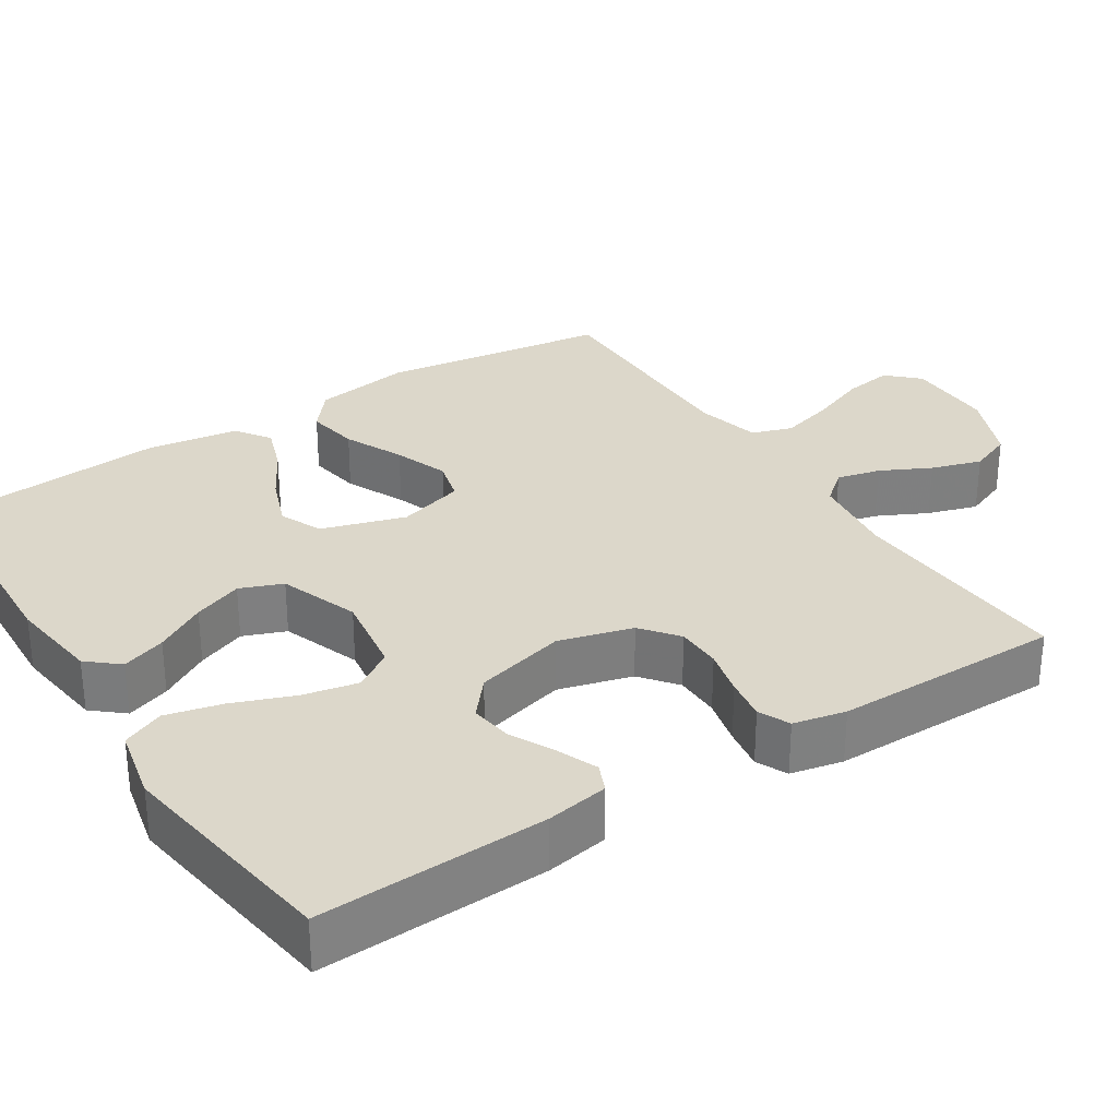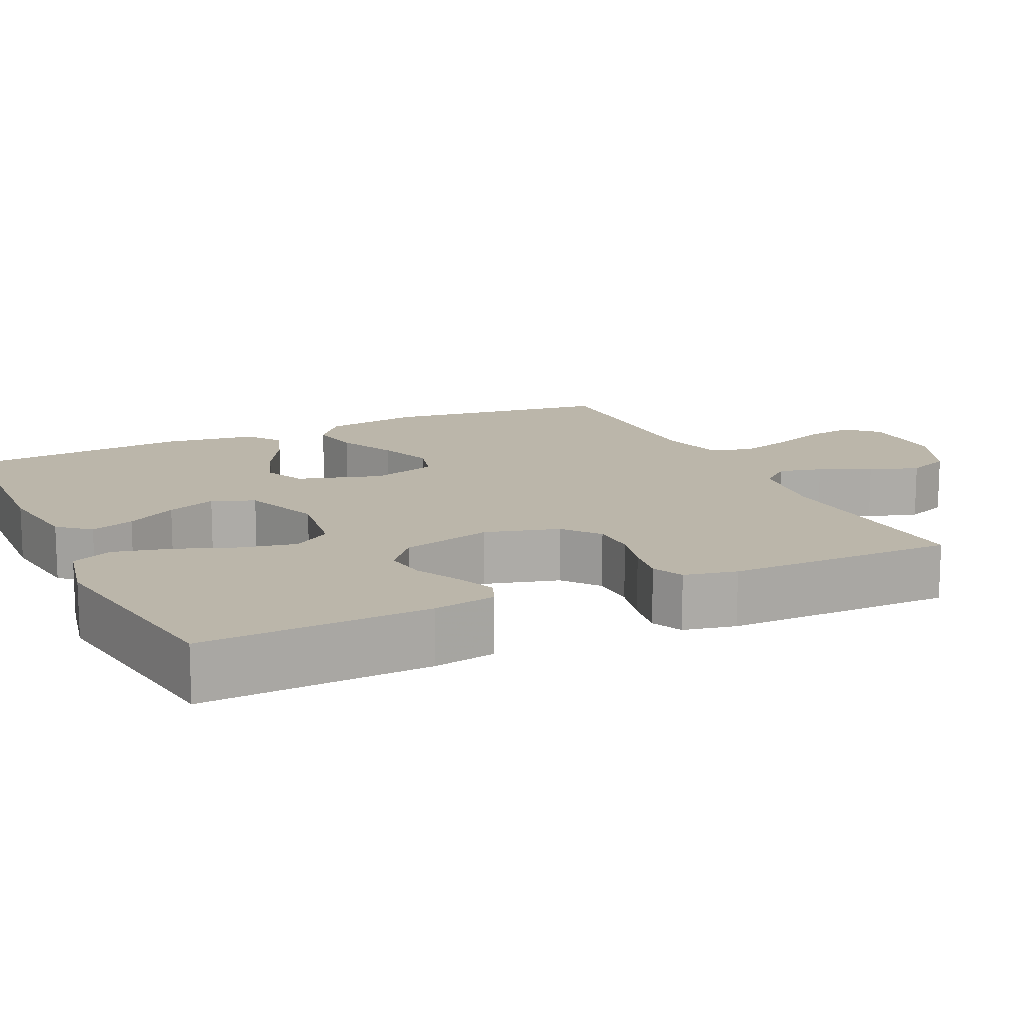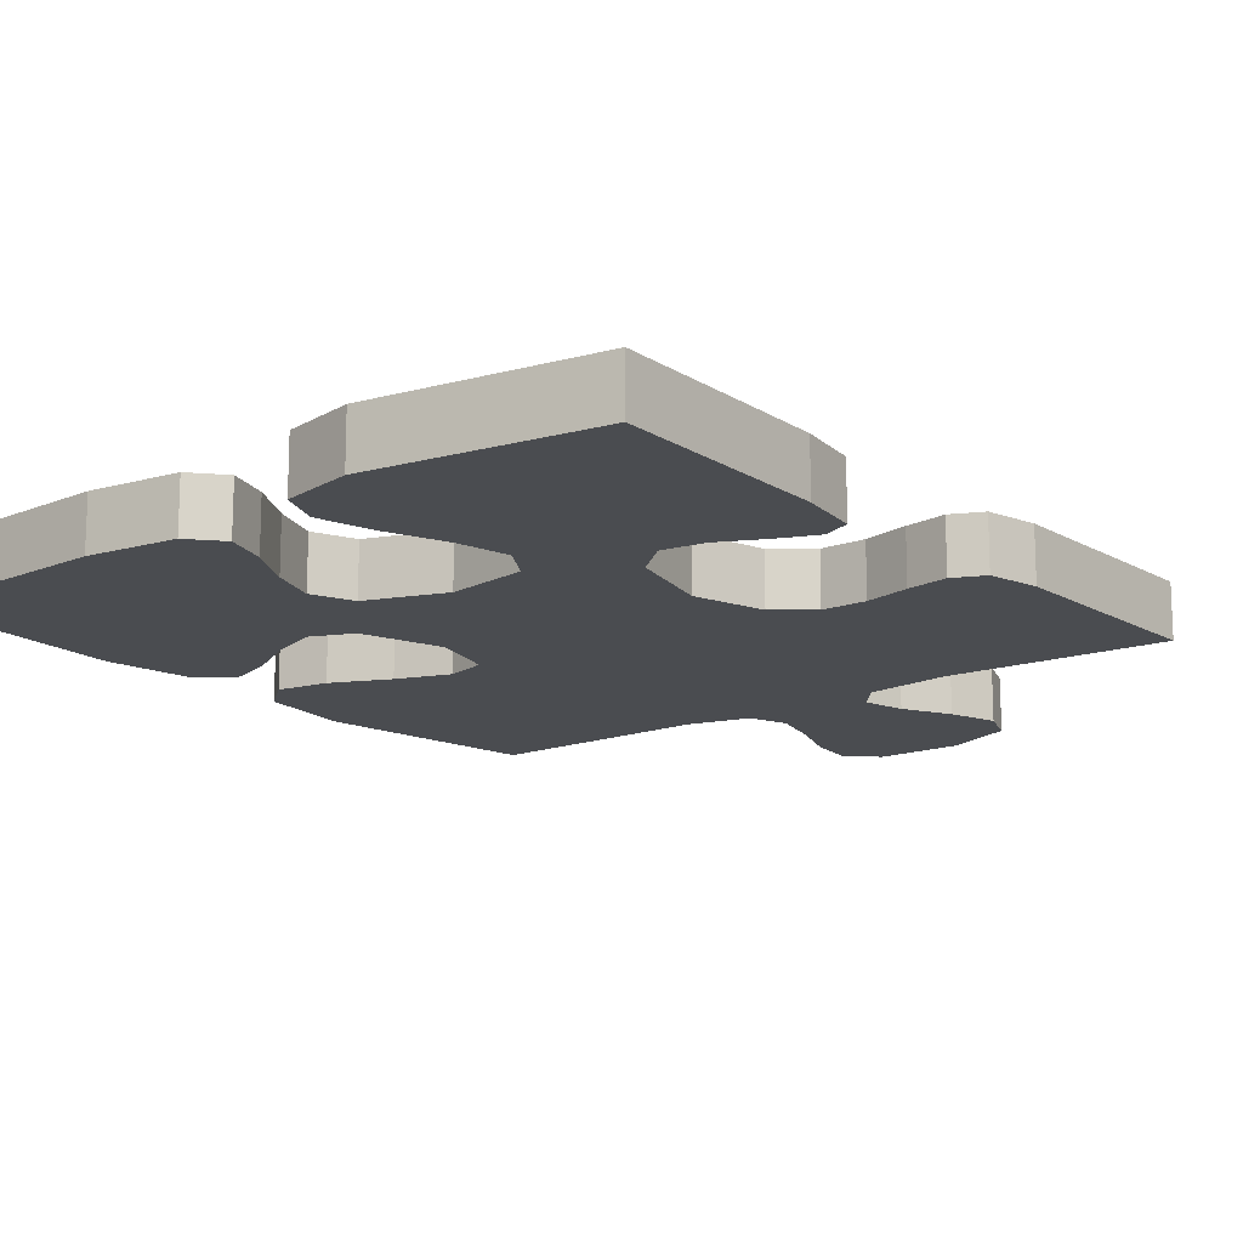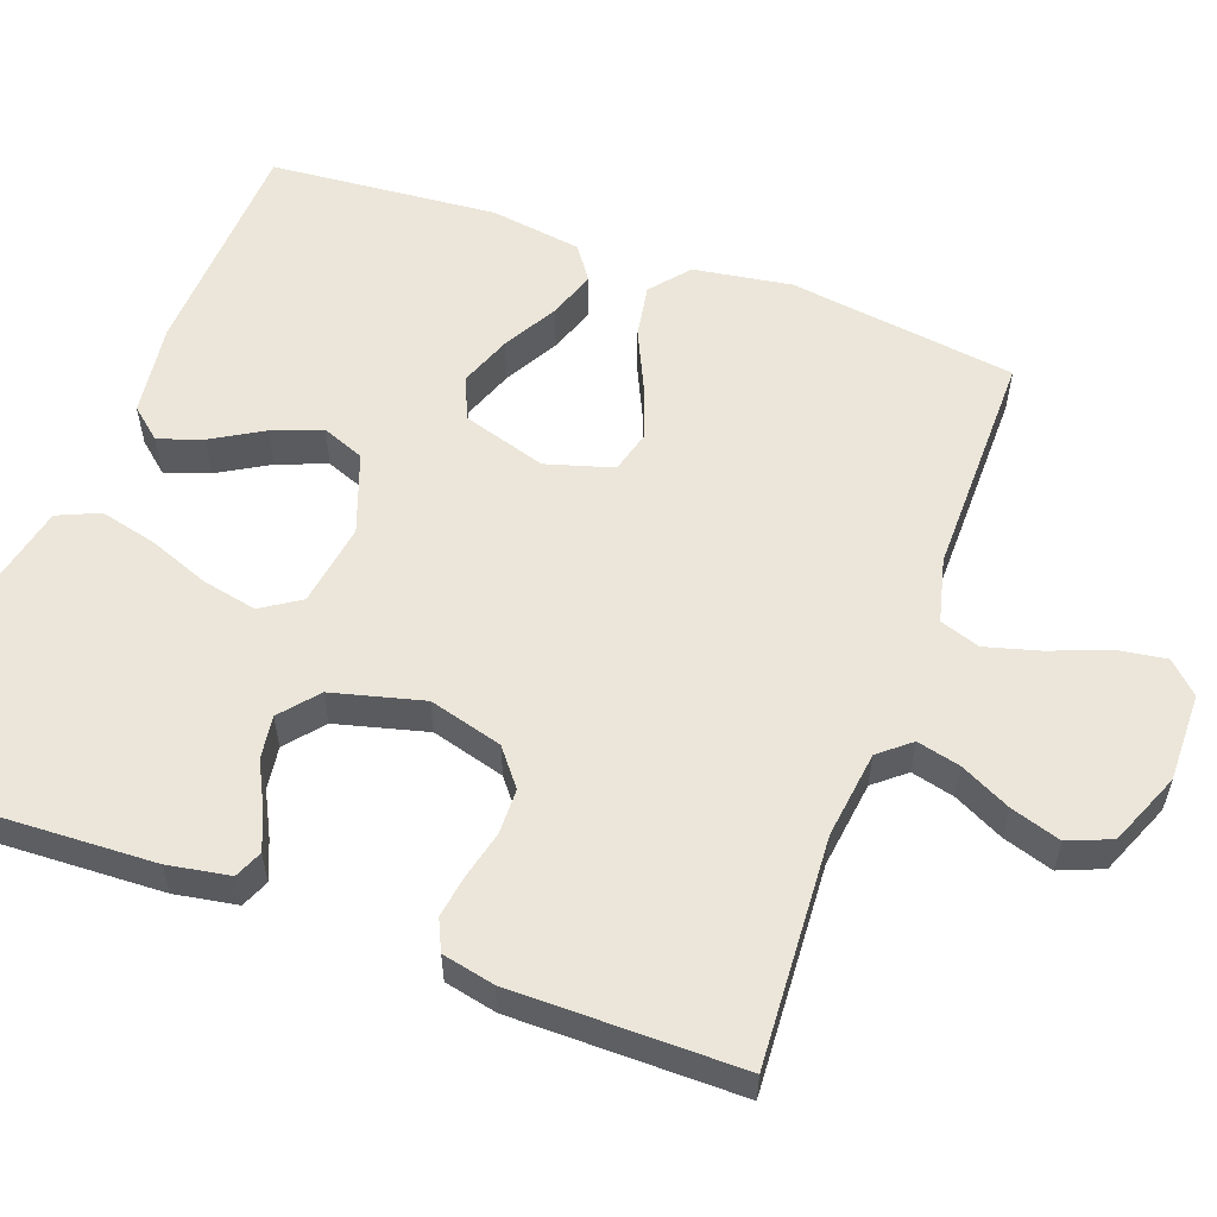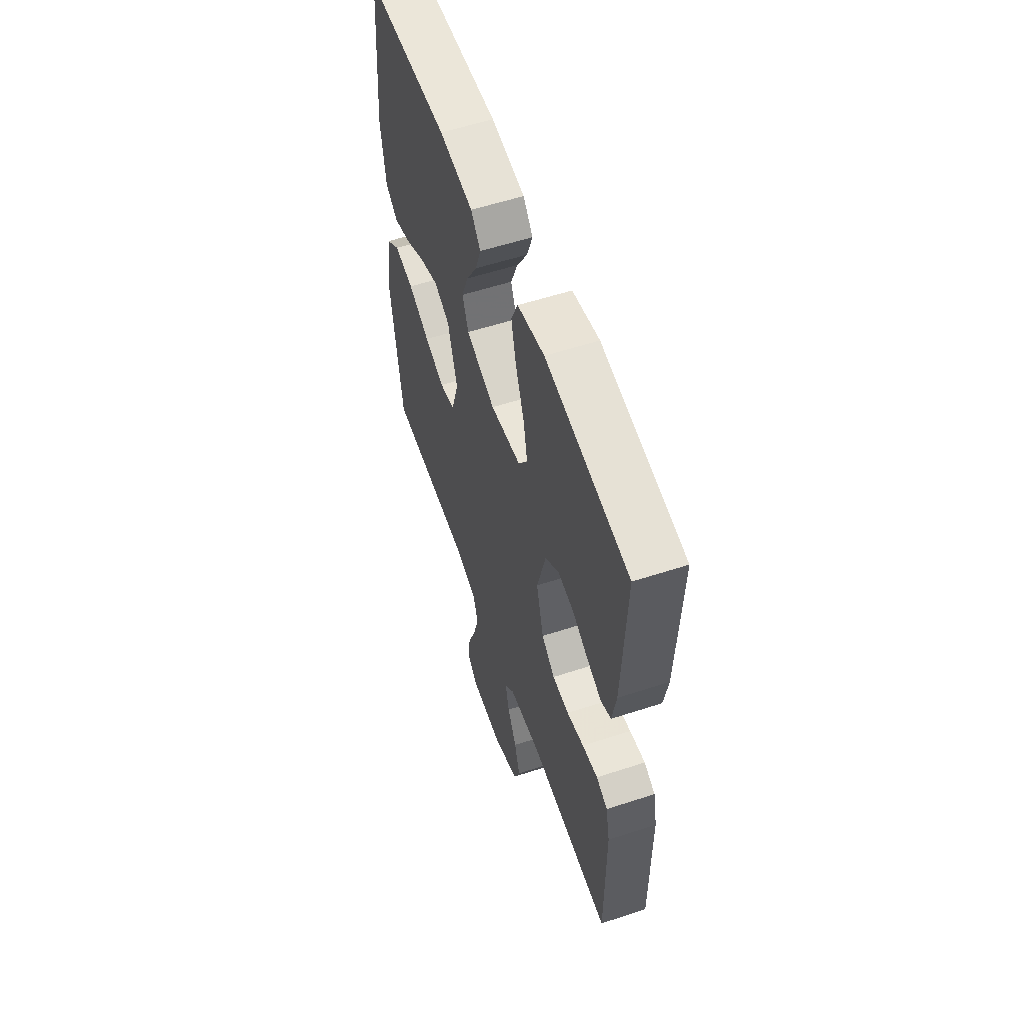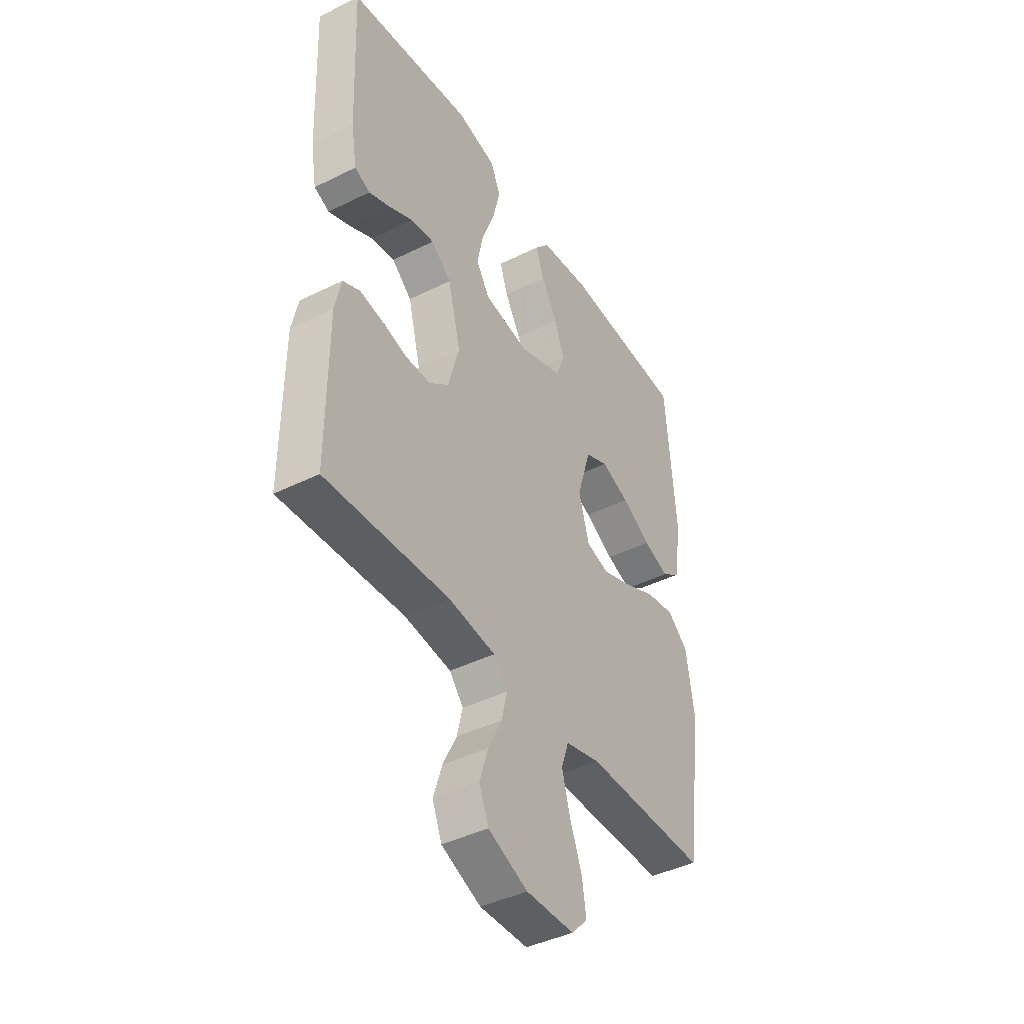
<metadata>
{"format":"obj","ext":"obj","renderer":"f3d","projection":"perspective","resolution":1024,"background":"white","views":[{"elev":30.5,"azim":57.2,"up":"+Y"},{"elev":13.9,"azim":64.6,"up":"+Y"},{"elev":-14.7,"azim":38.9,"up":"+Y"},{"elev":56.6,"azim":110.0,"up":"+Y"},{"elev":57.3,"azim":71.2,"up":"+Z"},{"elev":-42.2,"azim":120.7,"up":"+Z"}]}
</metadata>
<code>
v -0.5 0.07 0.5
v -0.2 0.07 0.514
v -0.078 0.07 0.498
v -0.043 0.07 0.457
v -0.063 0.07 0.399
v -0.102 0.07 0.332
v -0.127 0.07 0.267
v -0.105 0.07 0.211
v 0 0.07 0.173
v 0.11 0.07 0.19
v 0.143 0.07 0.241
v 0.128 0.07 0.313
v 0.097 0.07 0.394
v 0.079 0.07 0.468
v 0.103 0.07 0.523
v 0.2 0.07 0.544
v 0.5 0.07 0.5
v 0.488 0.07 0.2
v 0.474 0.07 0.118
v 0.437 0.07 0.102
v 0.386 0.07 0.123
v 0.327 0.07 0.153
v 0.27 0.07 0.161
v 0.221 0.07 0.12
v 0.19 0.07 0
v 0.217 0.07 -0.097
v 0.265 0.07 -0.135
v 0.325 0.07 -0.136
v 0.387 0.07 -0.121
v 0.443 0.07 -0.112
v 0.484 0.07 -0.131
v 0.499 0.07 -0.2
v 0.5 0.07 -0.5
v 0.2 0.07 -0.483
v 0.085 0.07 -0.498
v 0.051 0.07 -0.539
v 0.065 0.07 -0.596
v 0.098 0.07 -0.662
v 0.119 0.07 -0.728
v 0.096 0.07 -0.785
v 0 0.07 -0.825
v -0.117 0.07 -0.824
v -0.156 0.07 -0.784
v -0.146 0.07 -0.719
v -0.117 0.07 -0.644
v -0.097 0.07 -0.572
v -0.115 0.07 -0.519
v -0.2 0.07 -0.498
v -0.5 0.07 -0.5
v -0.542 0.07 -0.2
v -0.522 0.07 -0.071
v -0.471 0.07 -0.029
v -0.401 0.07 -0.041
v -0.323 0.07 -0.077
v -0.251 0.07 -0.103
v -0.195 0.07 -0.088
v -0.169 0.07 0
v -0.203 0.07 0.11
v -0.259 0.07 0.135
v -0.328 0.07 0.109
v -0.399 0.07 0.069
v -0.462 0.07 0.047
v -0.507 0.07 0.079
v -0.525 0.07 0.2
v -0.5 0 0.5
v -0.2 0 0.514
v -0.078 0 0.498
v -0.043 0 0.457
v -0.063 0 0.399
v -0.102 0 0.332
v -0.127 0 0.267
v -0.105 0 0.211
v 0 0 0.173
v 0.11 0 0.19
v 0.143 0 0.241
v 0.128 0 0.313
v 0.097 0 0.394
v 0.079 0 0.468
v 0.103 0 0.523
v 0.2 0 0.544
v 0.5 0 0.5
v 0.488 0 0.2
v 0.474 0 0.118
v 0.437 0 0.102
v 0.386 0 0.123
v 0.327 0 0.153
v 0.27 0 0.161
v 0.221 0 0.12
v 0.19 0 0
v 0.217 0 -0.097
v 0.265 0 -0.135
v 0.325 0 -0.136
v 0.387 0 -0.121
v 0.443 0 -0.112
v 0.484 0 -0.131
v 0.499 0 -0.2
v 0.5 0 -0.5
v 0.2 0 -0.483
v 0.085 0 -0.498
v 0.051 0 -0.539
v 0.065 0 -0.596
v 0.098 0 -0.662
v 0.119 0 -0.728
v 0.096 0 -0.785
v 0 0 -0.825
v -0.117 0 -0.824
v -0.156 0 -0.784
v -0.146 0 -0.719
v -0.117 0 -0.644
v -0.097 0 -0.572
v -0.115 0 -0.519
v -0.2 0 -0.498
v -0.5 0 -0.5
v -0.542 0 -0.2
v -0.522 0 -0.071
v -0.471 0 -0.029
v -0.401 0 -0.041
v -0.323 0 -0.077
v -0.251 0 -0.103
v -0.195 0 -0.088
v -0.169 0 0
v -0.203 0 0.11
v -0.259 0 0.135
v -0.328 0 0.109
v -0.399 0 0.069
v -0.462 0 0.047
v -0.507 0 0.079
v -0.525 0 0.2
f 4 5 6
f 3 4 6
f 2 3 6
f 1 2 6
f 64 1 6
f 63 64 6
f 62 63 6
f 61 62 6
f 60 61 6
f 59 60 6 7
f 58 59 7 8
f 57 58 8 9
f 56 57 9 10
f 52 53 54
f 51 52 54
f 50 51 54
f 49 50 54
f 48 49 54
f 47 48 54 55
f 46 47 55 56
f 43 44 45
f 42 43 45
f 41 42 45
f 40 41 45
f 39 40 45
f 38 39 45
f 37 38 45
f 36 37 45 46
f 46 56 10
f 36 46 10
f 35 36 10
f 32 33 34
f 31 32 34
f 30 31 34
f 29 30 34
f 28 29 34
f 27 28 34 35
f 20 21 22
f 19 20 22
f 18 19 22
f 17 18 22
f 16 17 22
f 15 16 22
f 14 15 22
f 13 14 22
f 12 13 22
f 11 12 22 23
f 10 11 23 24
f 26 27 35
f 25 26 35 10
f 10 24 25
f 70 69 68
f 70 68 67
f 70 67 66
f 70 66 65
f 70 65 128
f 70 128 127
f 70 127 126
f 70 126 125
f 70 125 124
f 71 70 124 123
f 72 71 123 122
f 73 72 122 121
f 74 73 121 120
f 118 117 116
f 118 116 115
f 118 115 114
f 118 114 113
f 118 113 112
f 119 118 112 111
f 120 119 111 110
f 109 108 107
f 109 107 106
f 109 106 105
f 109 105 104
f 109 104 103
f 109 103 102
f 109 102 101
f 110 109 101 100
f 74 120 110
f 74 110 100
f 74 100 99
f 98 97 96
f 98 96 95
f 98 95 94
f 98 94 93
f 98 93 92
f 99 98 92 91
f 86 85 84
f 86 84 83
f 86 83 82
f 86 82 81
f 86 81 80
f 86 80 79
f 86 79 78
f 86 78 77
f 86 77 76
f 87 86 76 75
f 88 87 75 74
f 99 91 90
f 74 99 90 89
f 89 88 74
f 1 65 66 2
f 2 66 67 3
f 3 67 68 4
f 4 68 69 5
f 5 69 70 6
f 6 70 71 7
f 7 71 72 8
f 8 72 73 9
f 9 73 74 10
f 10 74 75 11
f 11 75 76 12
f 12 76 77 13
f 13 77 78 14
f 14 78 79 15
f 15 79 80 16
f 16 80 81 17
f 17 81 82 18
f 18 82 83 19
f 19 83 84 20
f 20 84 85 21
f 21 85 86 22
f 22 86 87 23
f 23 87 88 24
f 24 88 89 25
f 25 89 90 26
f 26 90 91 27
f 27 91 92 28
f 28 92 93 29
f 29 93 94 30
f 30 94 95 31
f 31 95 96 32
f 32 96 97 33
f 33 97 98 34
f 34 98 99 35
f 35 99 100 36
f 36 100 101 37
f 37 101 102 38
f 38 102 103 39
f 39 103 104 40
f 40 104 105 41
f 41 105 106 42
f 42 106 107 43
f 43 107 108 44
f 44 108 109 45
f 45 109 110 46
f 46 110 111 47
f 47 111 112 48
f 48 112 113 49
f 49 113 114 50
f 50 114 115 51
f 51 115 116 52
f 52 116 117 53
f 53 117 118 54
f 54 118 119 55
f 55 119 120 56
f 56 120 121 57
f 57 121 122 58
f 58 122 123 59
f 59 123 124 60
f 60 124 125 61
f 61 125 126 62
f 62 126 127 63
f 63 127 128 64
f 64 128 65 1

</code>
